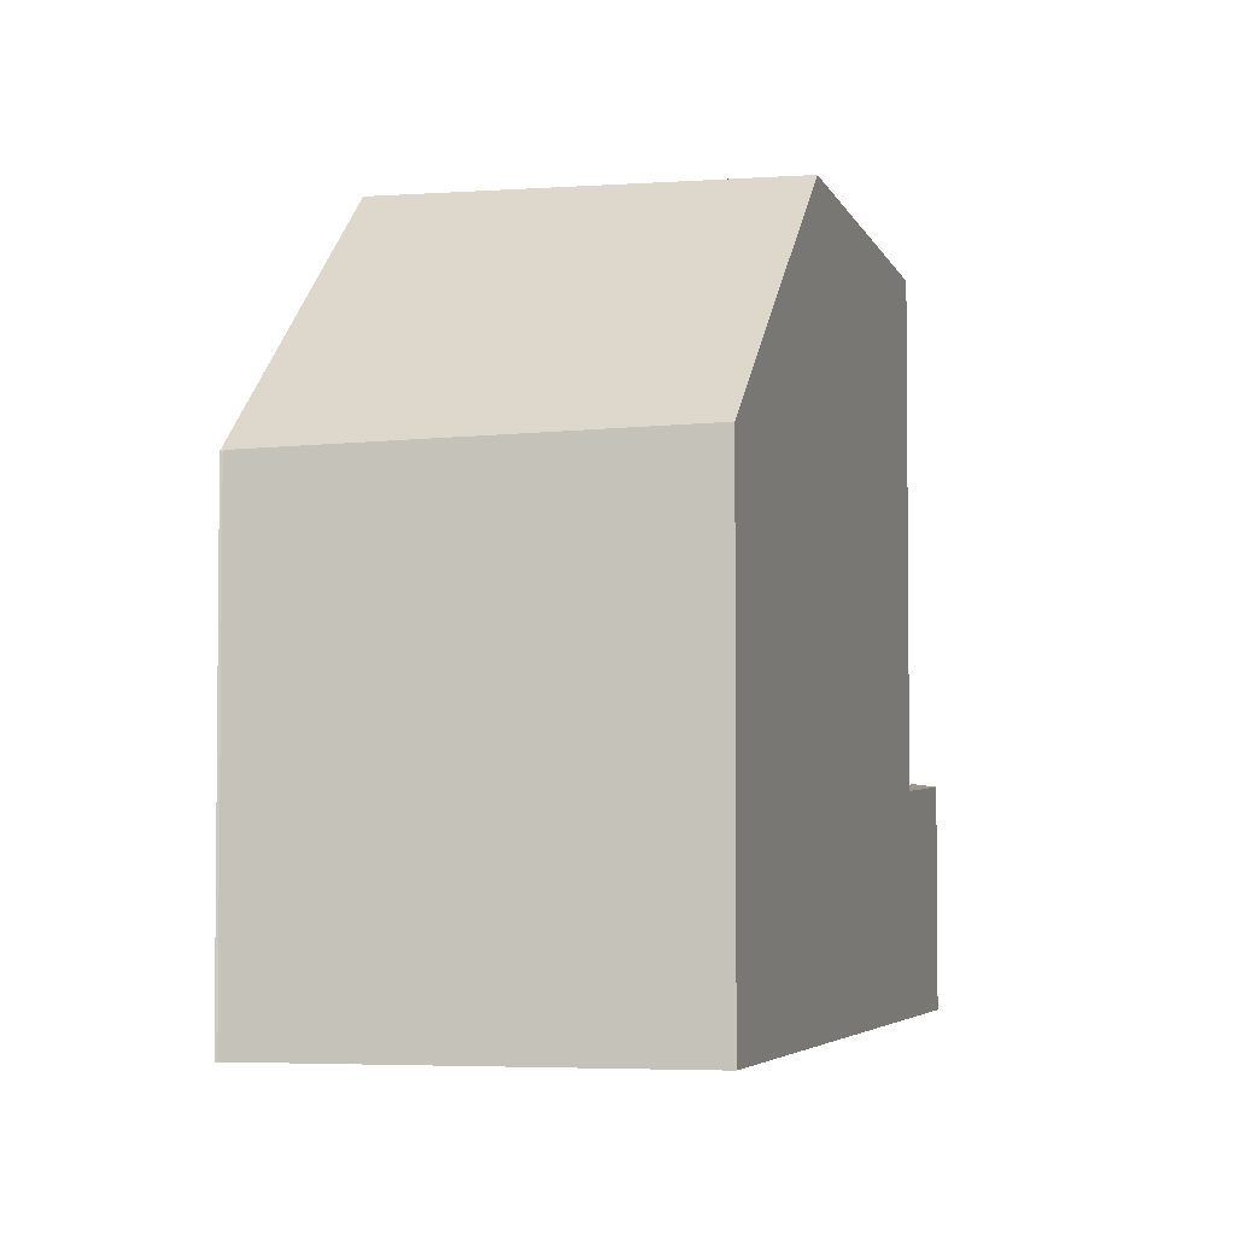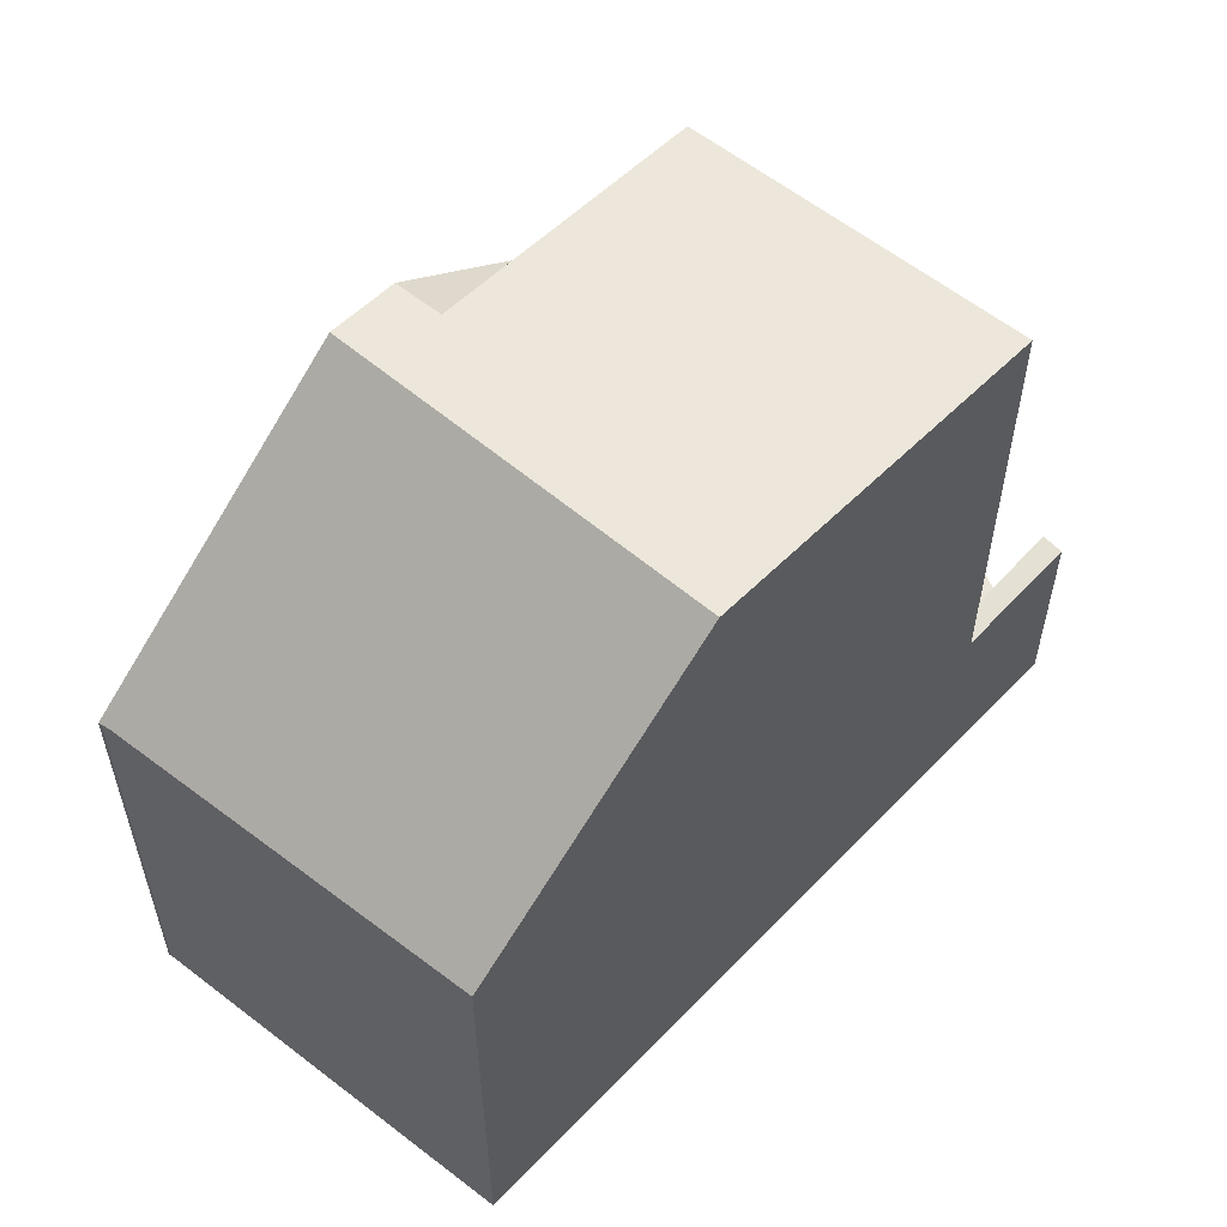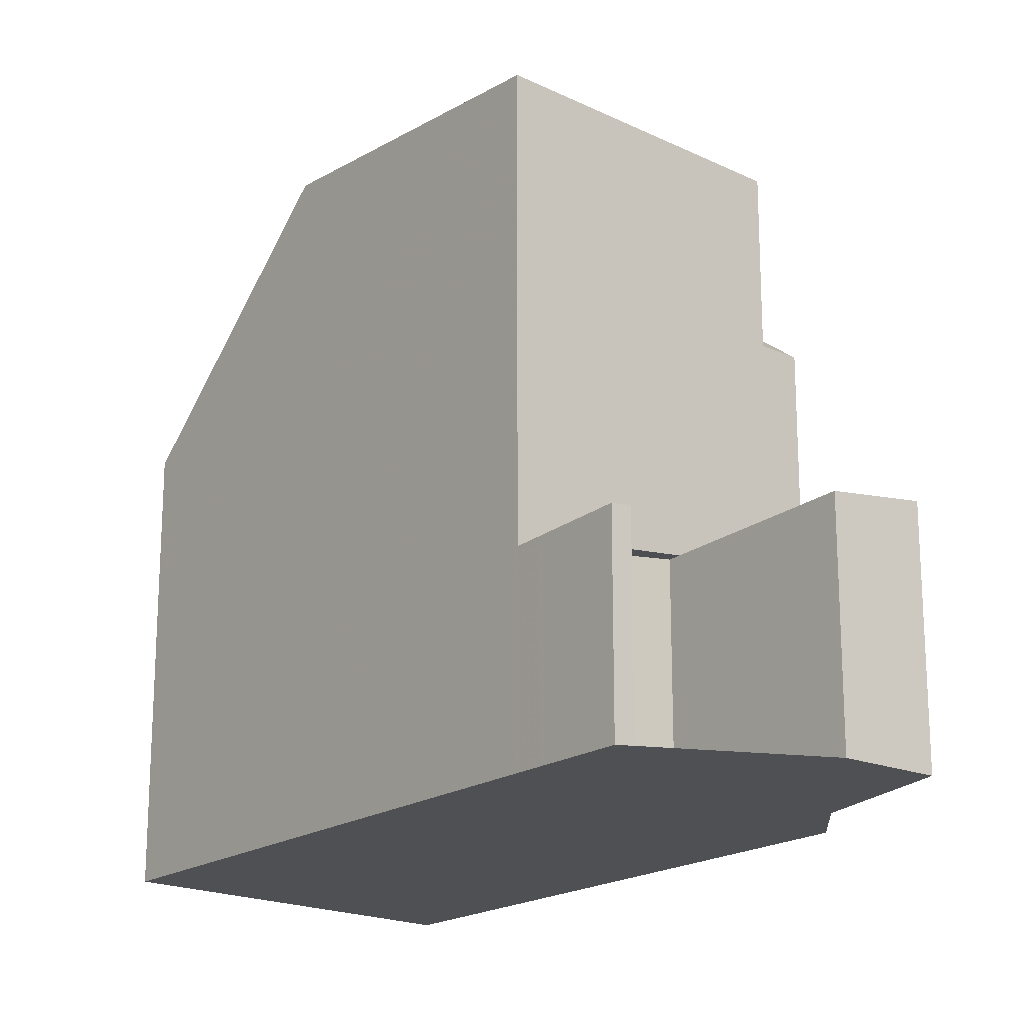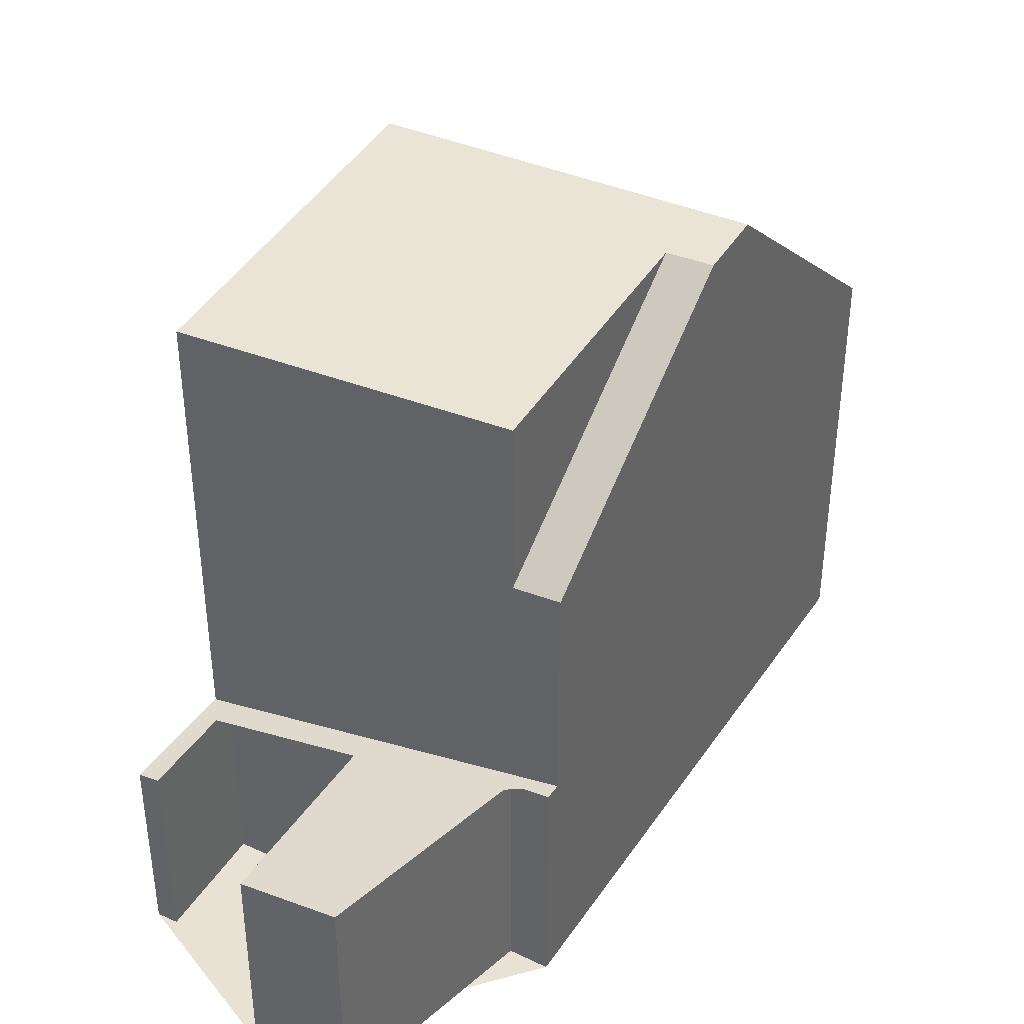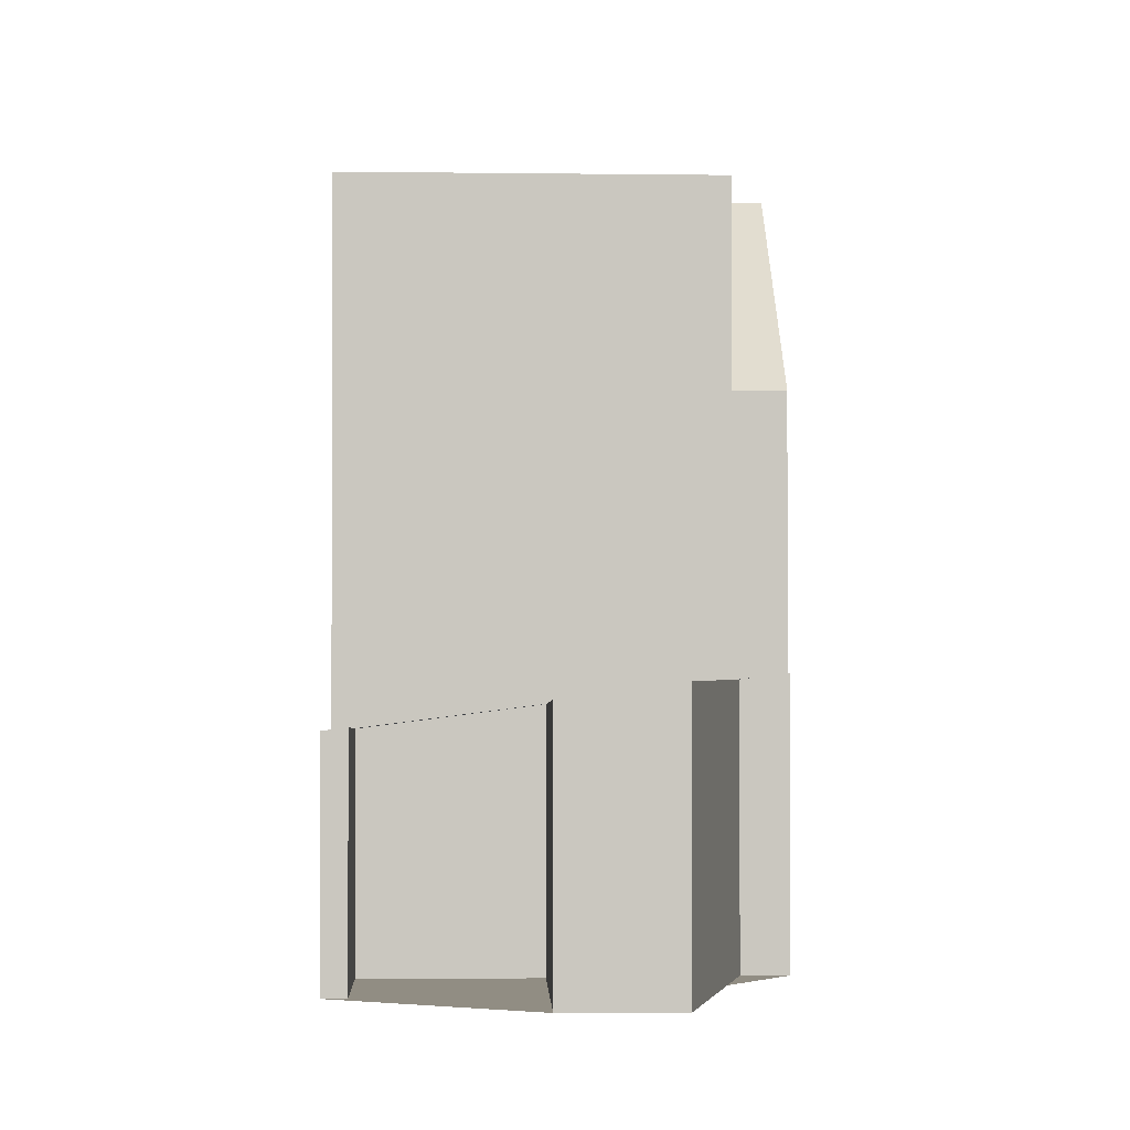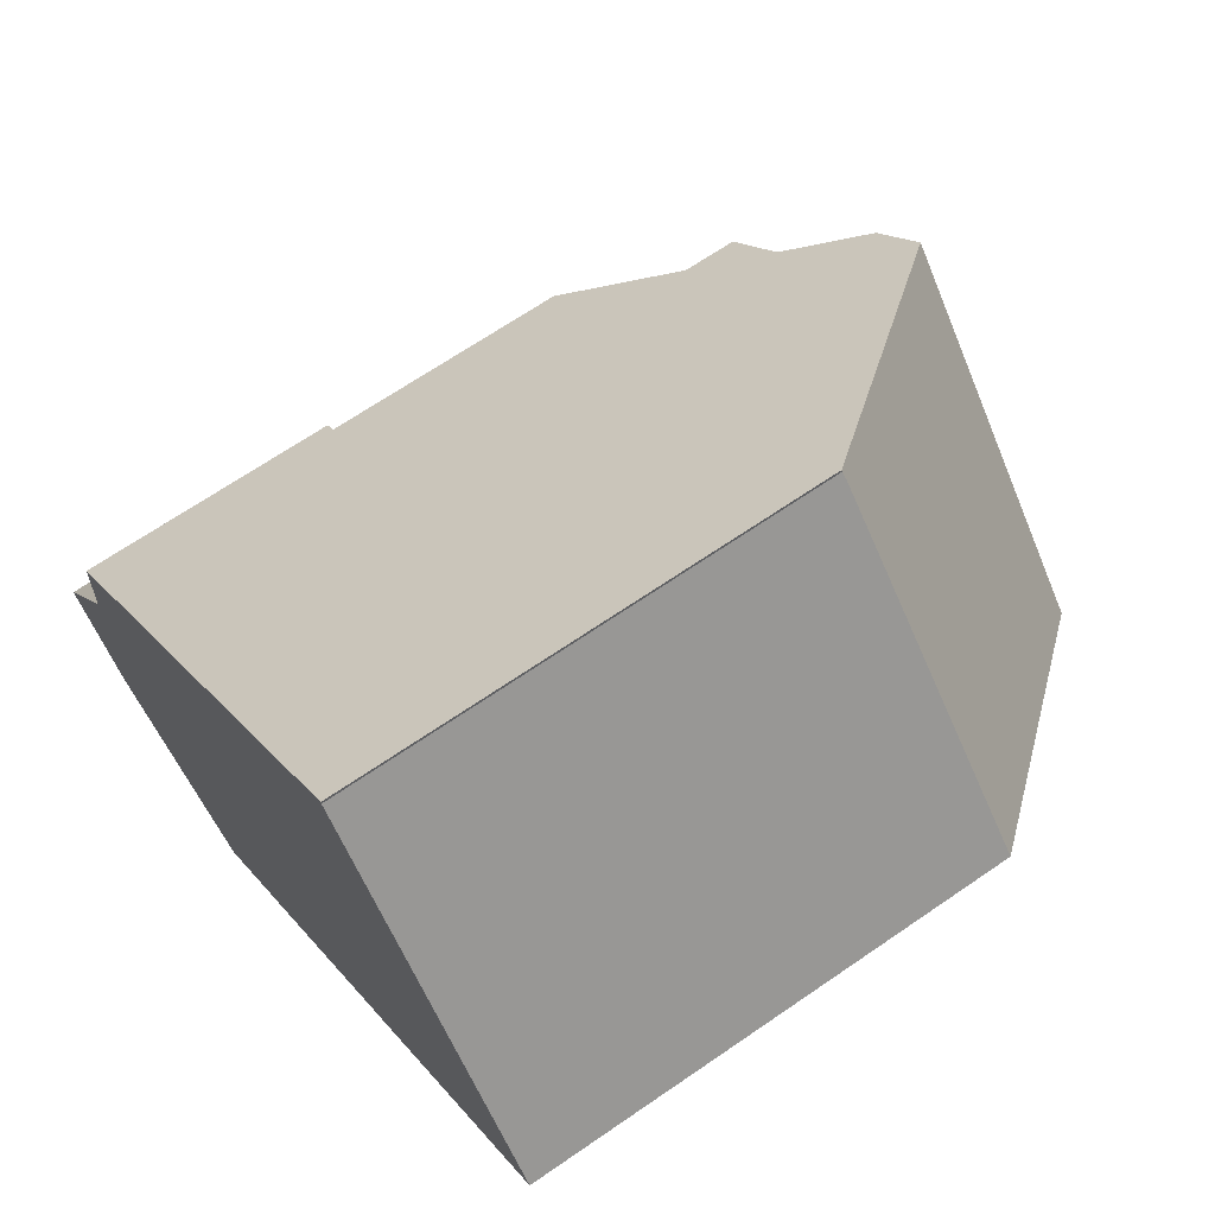
<metadata>
{"format":"obj","ext":"obj","renderer":"f3d","projection":"perspective","resolution":1024,"background":"white","views":[{"elev":-3.9,"azim":-117.6,"up":"+Z"},{"elev":59.5,"azim":-91.1,"up":"+Z"},{"elev":-19.0,"azim":7.6,"up":"+Z"},{"elev":40.7,"azim":76.0,"up":"+Z"},{"elev":-1.3,"azim":44.8,"up":"+Z"},{"elev":66.8,"azim":-124.7,"up":"+Y"}]}
</metadata>
<code>
v -632 -915.6 6.264
v -628.6 -911.5 6.121
v -628.6 -911.5 6.108
v -621.1 -920.7 3.391
v -622.1 -921.8 3.208
v -624.2 -919.8 3.081
v -625.7 -921.3 2.807
v -624.5 -922.5 2.88
v -624.7 -922.7 2.842
v -622.4 -917.7 3.429
v -622.8 -918.1 3.356
v -629.4 -918.1 9.436
v -625.9 -914.2 9.461
v -626.3 -914.7 9.458
v -629.3 -918 9.437
v -625.9 -914.2 9.461
v -629.4 -918.1 9.436
v -626.3 -914.7 9.458
v -629.3 -918 9.437
v -625.3 -914.9 9.397
v -625.9 -921.5 9.101
v -622.6 -918.3 3.359
v -624.5 -922.6 2.866
v -625.5 -921.6 2.807
v -625.5 -921.6 2.82
v -624.1 -919.9 3.089
v -622.7 -918.3 3.355
v -625.6 -921.8 2.786
v -622.6 -917.5 3.419
v -625.9 -921.5 2.769
v -628.6 -918.8 9.363
v -625.3 -914.9 9.397
v -625.7 -915.3 9.392
v -622.6 -917.5 6.667
v -625.9 -921.5 6.593
v -629 -912 6.138
v -625.7 -915.3 9.392
v -625.7 -915.3 9.392
v -623 -918 9.134
v -623 -918 6.658
v -623 -918 3.339
v -632 -915.5 6.263
v -628.6 -918.8 9.364
v -625.8 -921.4 9.103
v -625.8 -921.4 6.595
v -625.8 -921.4 2.789
v -632 -915.6 6.303
v -631.9 -915.6 6.303
v -629 -912 6.177
v -628.6 -911.5 6.16
v -622.7 -918.2 3.358
v -622.8 -918.2 3.357
v -622.8 -918.2 3.352
v -625.8 -921.4 2.791
v -625.9 -921.5 2.77
v -630.4 -913.6 6.194
v -630.3 -913.6 6.234
v -627 -916.9 9.379
v -624.2 -919.7 3.089
v -624 -919.9 3.097
v -627.7 -916.2 9.448
v -627.7 -916.2 9.448
v -622.1 -921.7 3.208
v -624.3 -919.6 9.119
v -624.3 -919.6 6.628
v -624.3 -919.6 3.081
v -625.9 -921.5 9.101
v -625.8 -921.4 9.103
v -623 -918 3.339
v -622.6 -917.5 3.419
v -623 -918 9.134
v -623 -918 6.658
v -622.6 -917.5 6.667
v -624.3 -919.6 9.119
v -623 -918 6.658
v -623 -918 9.134
v -624.3 -919.6 3.081
v -625.8 -921.4 2.789
v -625.9 -921.5 2.769
v -621.2 -920.6 3.39
v -622.2 -921.7 3.206
v -622.2 -921.7 3.205
v -632 -915.5 6.263
v -632 -915.6 6.264
v -632 -915.6 0
v -632 -915.5 8.882e-16
v -628.6 -911.5 6.108
v -628.6 -911.5 6.121
v -628.6 -911.5 8.882e-16
v -628.6 -911.5 0
v -628.6 -911.5 6.16
v -628.6 -911.5 6.108
v -628.6 -911.5 0
v -628.6 -911.5 0
v -622.1 -921.7 3.208
v -621.1 -920.7 3.391
v -621.1 -920.7 0
v -622.1 -921.7 4.441e-16
v -622.2 -921.7 3.205
v -622.1 -921.8 3.208
v -622.1 -921.8 -4.441e-16
v -622.2 -921.7 0
v -625.7 -921.3 2.807
v -624.2 -919.8 3.081
v -624.2 -919.8 0
v -625.7 -921.3 0
v -625.5 -921.6 2.82
v -625.7 -921.3 2.807
v -625.7 -921.3 0
v -625.5 -921.6 4.441e-16
v -624.5 -922.6 2.866
v -624.5 -922.5 2.88
v -624.5 -922.5 0
v -624.5 -922.6 0
v -625.6 -921.8 2.786
v -624.7 -922.7 2.842
v -624.7 -922.7 0
v -625.6 -921.8 0
v -622.8 -918.1 3.356
v -622.4 -917.7 3.429
v -622.4 -917.7 0
v -622.8 -918.1 4.441e-16
v -622.8 -918.2 3.357
v -622.8 -918.1 3.356
v -622.8 -918.1 4.441e-16
v -622.8 -918.2 0
v -632 -915.6 6.303
v -629.4 -918.1 9.436
v -629.4 -918.1 0
v -632 -915.6 0
v -625.3 -914.9 9.397
v -625.9 -914.2 9.461
v -625.9 -914.2 0
v -625.3 -914.9 0
v -622.6 -917.5 6.667
v -625.3 -914.9 9.397
v -625.3 -914.9 0
v -622.6 -917.5 0
v -621.2 -920.6 3.39
v -622.6 -918.3 3.359
v -622.6 -918.3 4.441e-16
v -621.2 -920.6 0
v -624.7 -922.7 2.842
v -624.5 -922.6 2.866
v -624.5 -922.6 0
v -624.7 -922.7 0
v -624.5 -922.5 2.88
v -625.5 -921.6 2.82
v -625.5 -921.6 4.441e-16
v -624.5 -922.5 0
v -624.2 -919.8 3.081
v -624.1 -919.9 3.089
v -624.1 -919.9 0
v -624.2 -919.8 0
v -625.9 -921.5 2.77
v -625.6 -921.8 2.786
v -625.6 -921.8 0
v -625.9 -921.5 4.441e-16
v -629.4 -918.1 9.436
v -628.6 -918.8 9.363
v -628.6 -918.8 0
v -629.4 -918.1 0
v -628.6 -911.5 6.121
v -629 -912 6.138
v -629 -912 0
v -628.6 -911.5 8.882e-16
v -630.4 -913.6 6.194
v -632 -915.5 6.263
v -632 -915.5 8.882e-16
v -630.4 -913.6 0
v -632 -915.6 6.264
v -632 -915.6 6.303
v -632 -915.6 0
v -632 -915.6 0
v -625.9 -914.2 9.461
v -628.6 -911.5 6.16
v -628.6 -911.5 0
v -625.9 -914.2 0
v -622.6 -918.3 3.359
v -622.7 -918.2 3.358
v -622.7 -918.2 4.441e-16
v -622.6 -918.3 4.441e-16
v -622.7 -918.2 3.358
v -622.8 -918.2 3.357
v -622.8 -918.2 0
v -622.7 -918.2 4.441e-16
v -625.9 -921.5 2.769
v -625.9 -921.5 2.77
v -625.9 -921.5 4.441e-16
v -625.9 -921.5 0
v -629 -912 6.138
v -630.4 -913.6 6.194
v -630.4 -913.6 0
v -629 -912 0
v -622.1 -921.8 3.208
v -622.1 -921.7 3.208
v -622.1 -921.7 4.441e-16
v -622.1 -921.8 -4.441e-16
v -628.6 -918.8 9.363
v -625.9 -921.5 9.101
v -625.9 -921.5 0
v -628.6 -918.8 0
v -622.4 -917.7 3.429
v -622.6 -917.5 3.419
v -622.6 -917.5 0
v -622.4 -917.7 0
v -621.1 -920.7 3.391
v -621.2 -920.6 3.39
v -621.2 -920.6 0
v -621.1 -920.7 0
v -624.1 -919.9 3.089
v -622.2 -921.7 3.205
v -622.2 -921.7 0
v -624.1 -919.9 0
v -621.1 -920.7 0
v -622.1 -921.8 0
v -624.2 -919.8 0
v -625.7 -921.3 0
v -624.5 -922.5 0
v -624.7 -922.7 0
v -632 -915.6 0
v -628.6 -911.5 0
v -628.6 -911.5 0
v -622.4 -917.7 0
v -622.8 -918.1 0
f 24 23 9 28
f 48 15 12 47
f 45 35 21 44
f 51 22 27
f 25 8 23 24
f 82 26 60 81
f 77 59 54 78
f 78 54 55 79
f 43 31 17 19
f 46 30 35 45
f 50 13 14 49
f 18 16 32 37
f 40 34 29 41
f 61 15 48 57
f 65 45 44 64
f 58 43 19 62
f 66 46 45 65
f 47 1 42 48
f 49 36 2 3 50
f 57 48 42 56
f 70 10 11 52 53 69
f 52 51 27 53
f 60 26 6 7 25 24 54 59
f 54 24 28 55
f 76 33 75
f 56 36 49 57
f 59 53 27 60
f 81 60 27 22 80
f 69 53 59 77
f 57 49 14 61
f 64 39 40 65
f 62 18 37 58
f 65 40 41 66
f 67 31 43 68
f 72 38 20 73
f 68 43 58 74
f 74 58 37 71
f 80 4 63 81
f 81 63 5 82
f 84 85 86 83
f 88 89 90 87
f 92 93 94 91
f 96 97 98 95
f 100 101 102 99
f 104 105 106 103
f 108 109 110 107
f 112 113 114 111
f 116 117 118 115
f 120 121 122 119
f 124 125 126 123
f 128 129 130 127
f 132 133 134 131
f 136 137 138 135
f 140 141 142 139
f 144 145 146 143
f 148 149 150 147
f 152 153 154 151
f 156 157 158 155
f 160 161 162 159
f 164 165 166 163
f 168 169 170 167
f 172 173 174 171
f 176 177 178 175
f 180 181 182 179
f 184 185 186 183
f 188 189 190 187
f 192 193 194 191
f 196 197 198 195
f 200 201 202 199
f 204 205 206 203
f 208 209 210 207
f 212 213 214 211
f 216 217 218 219 220 221 222 223 224 225 215

</code>
